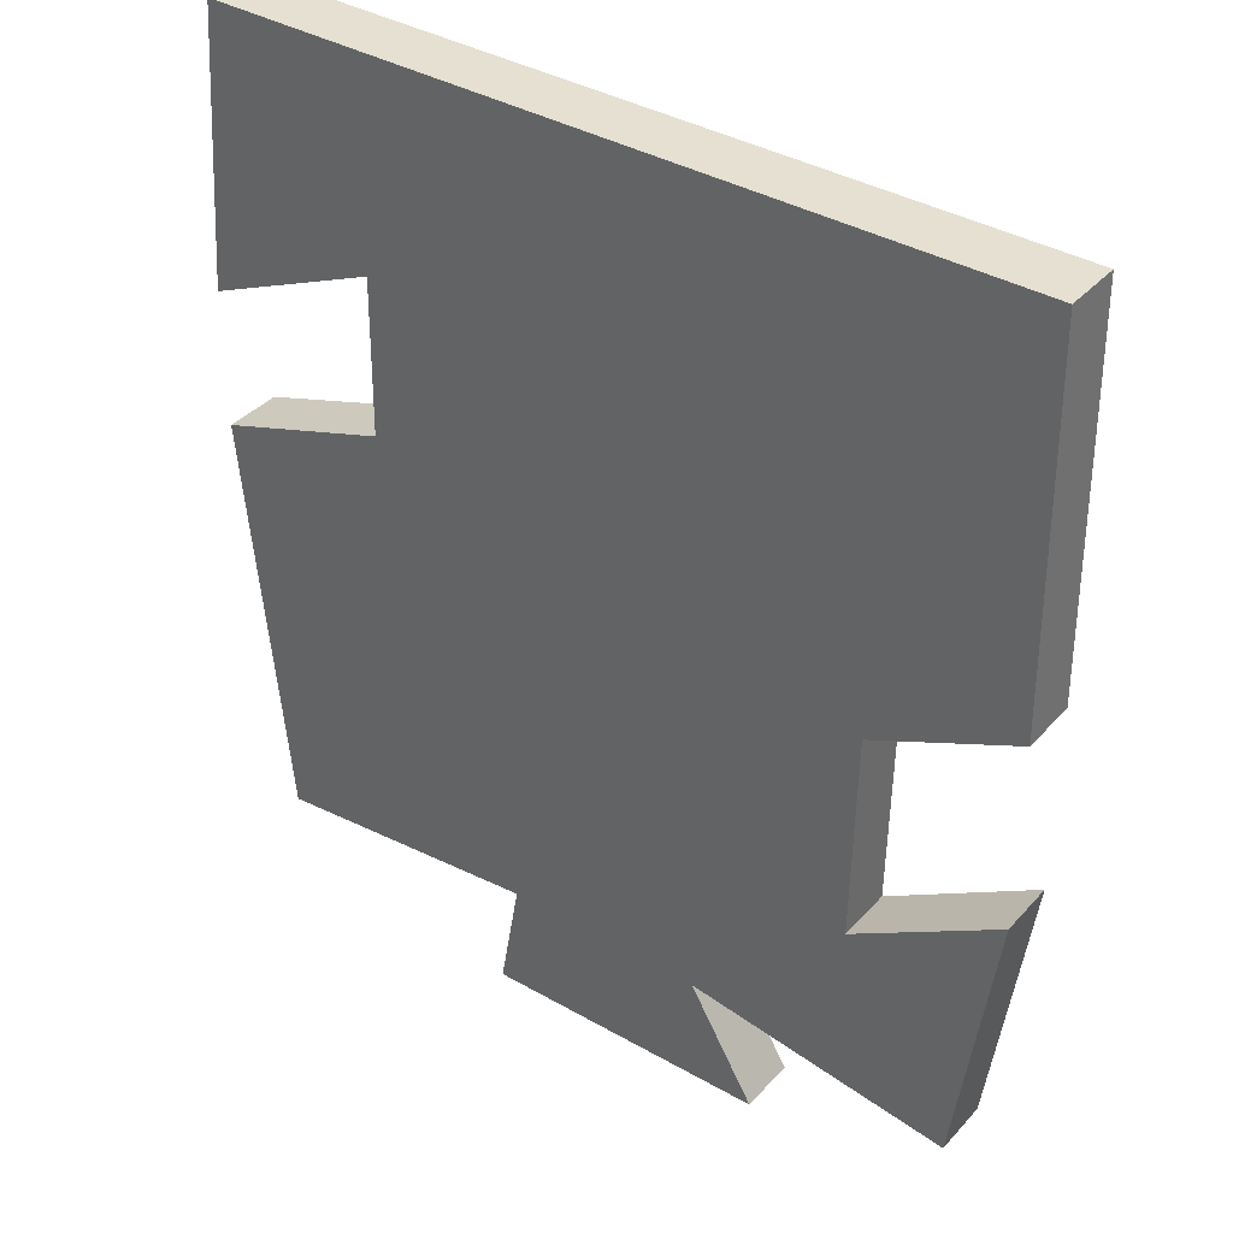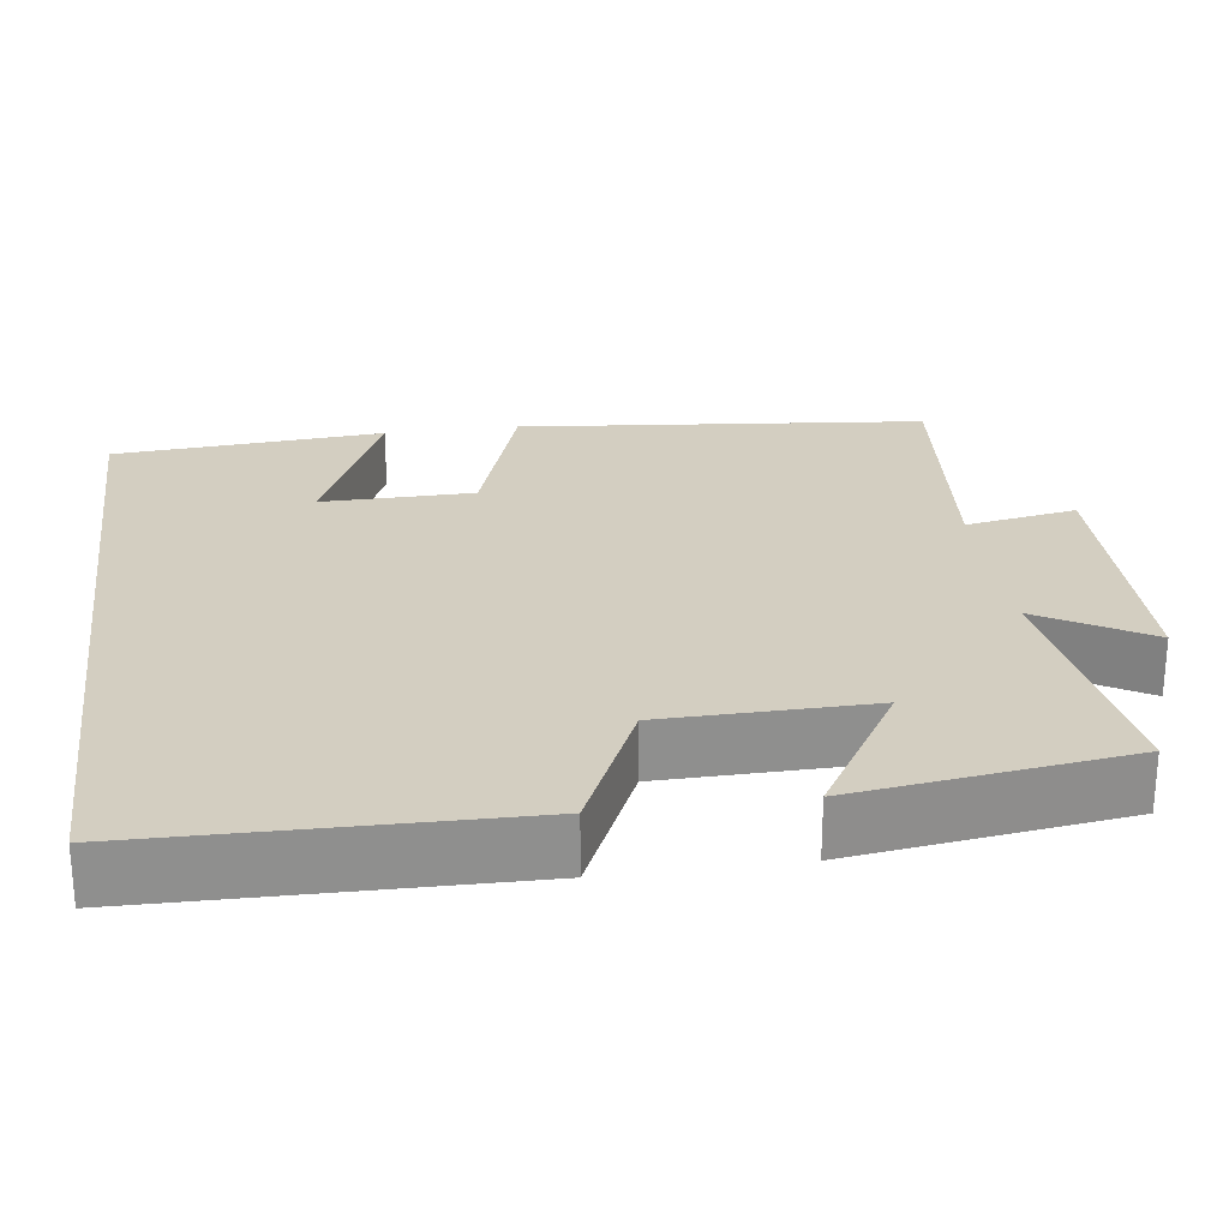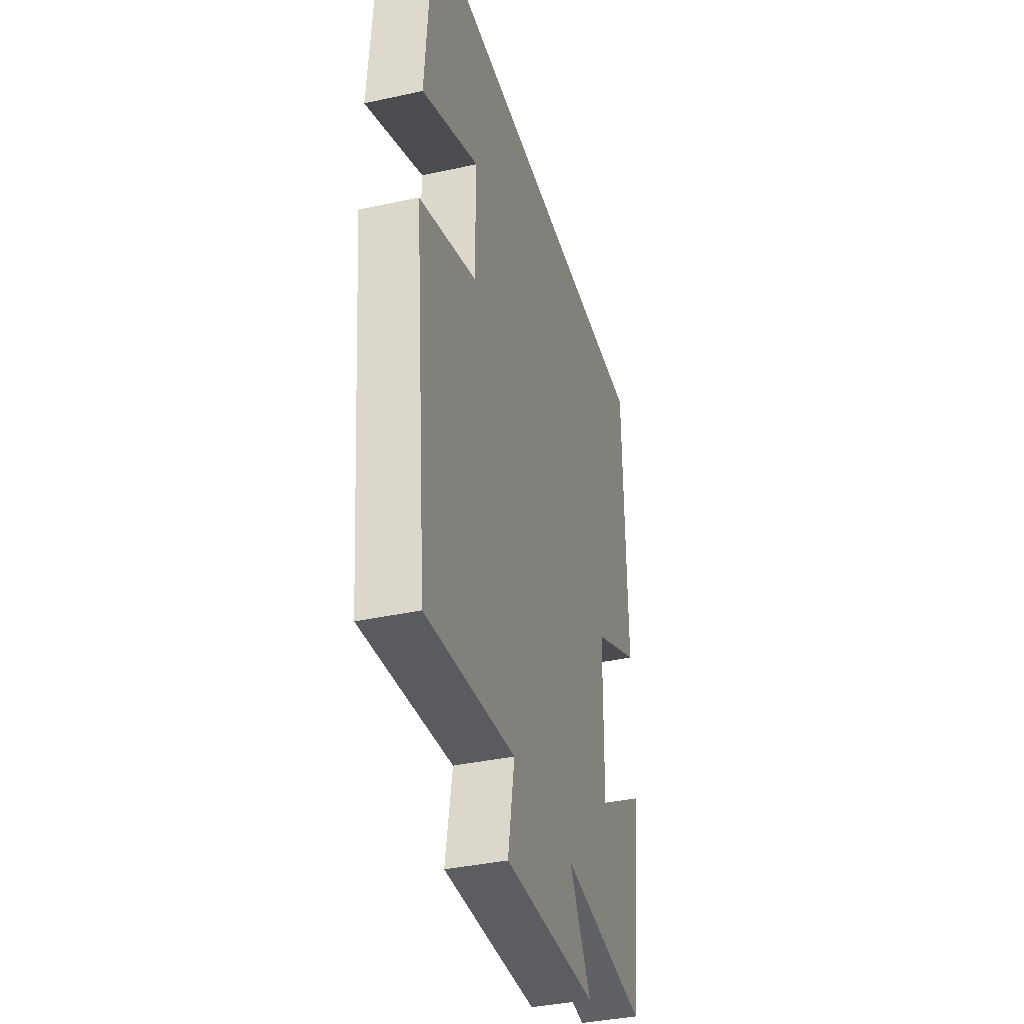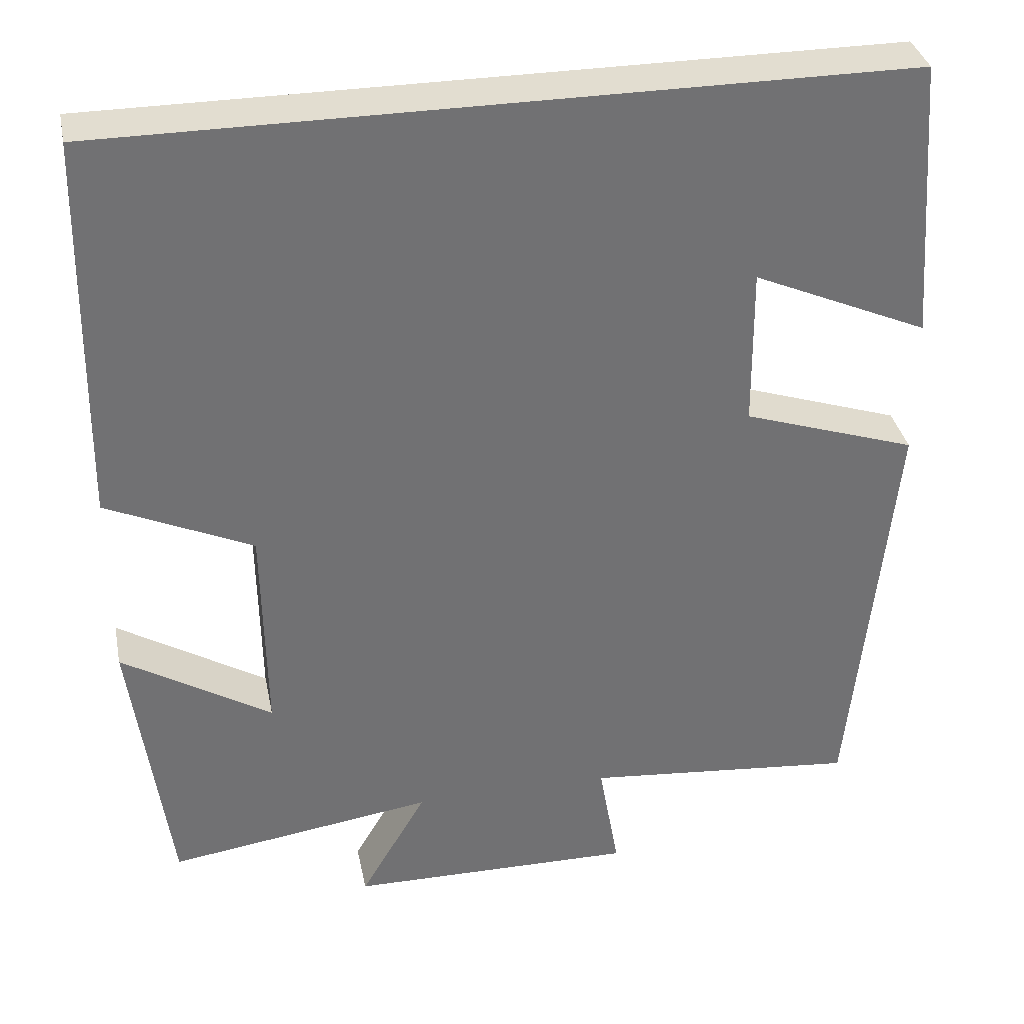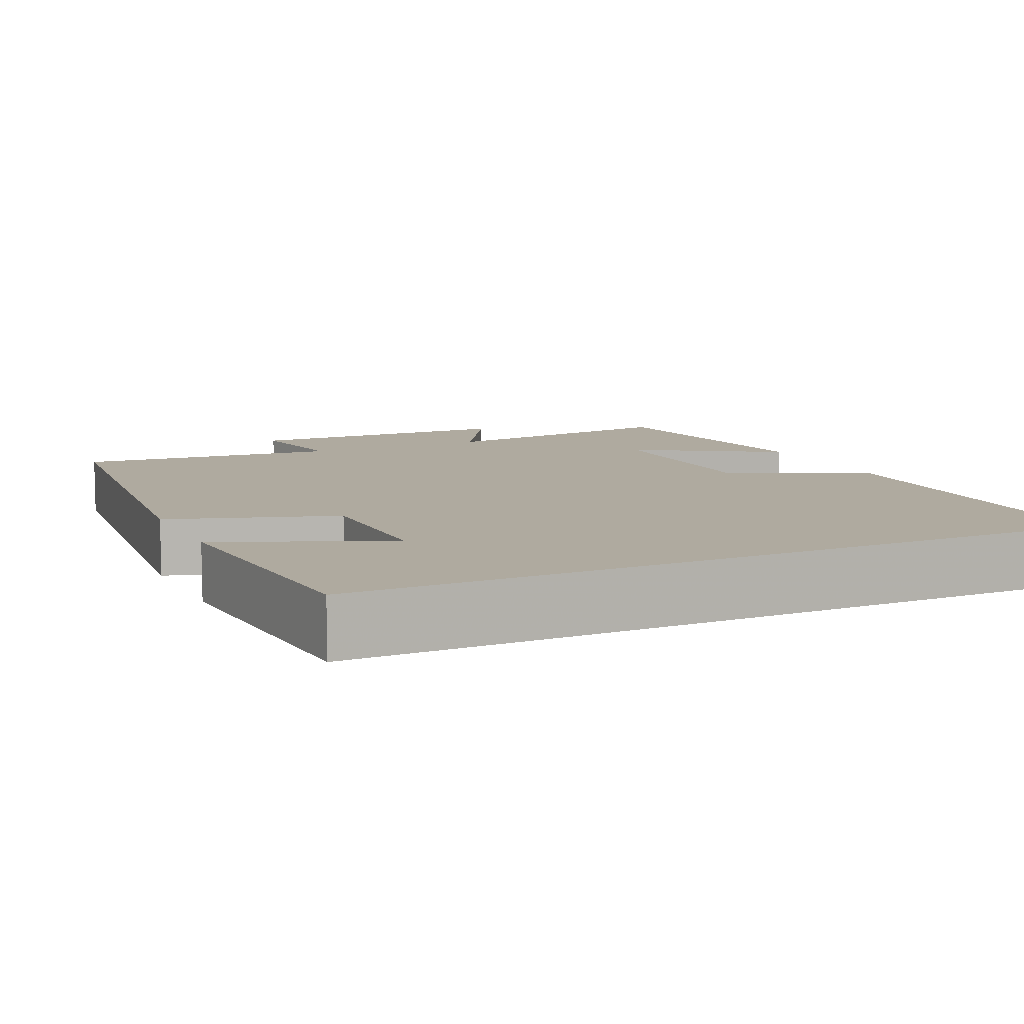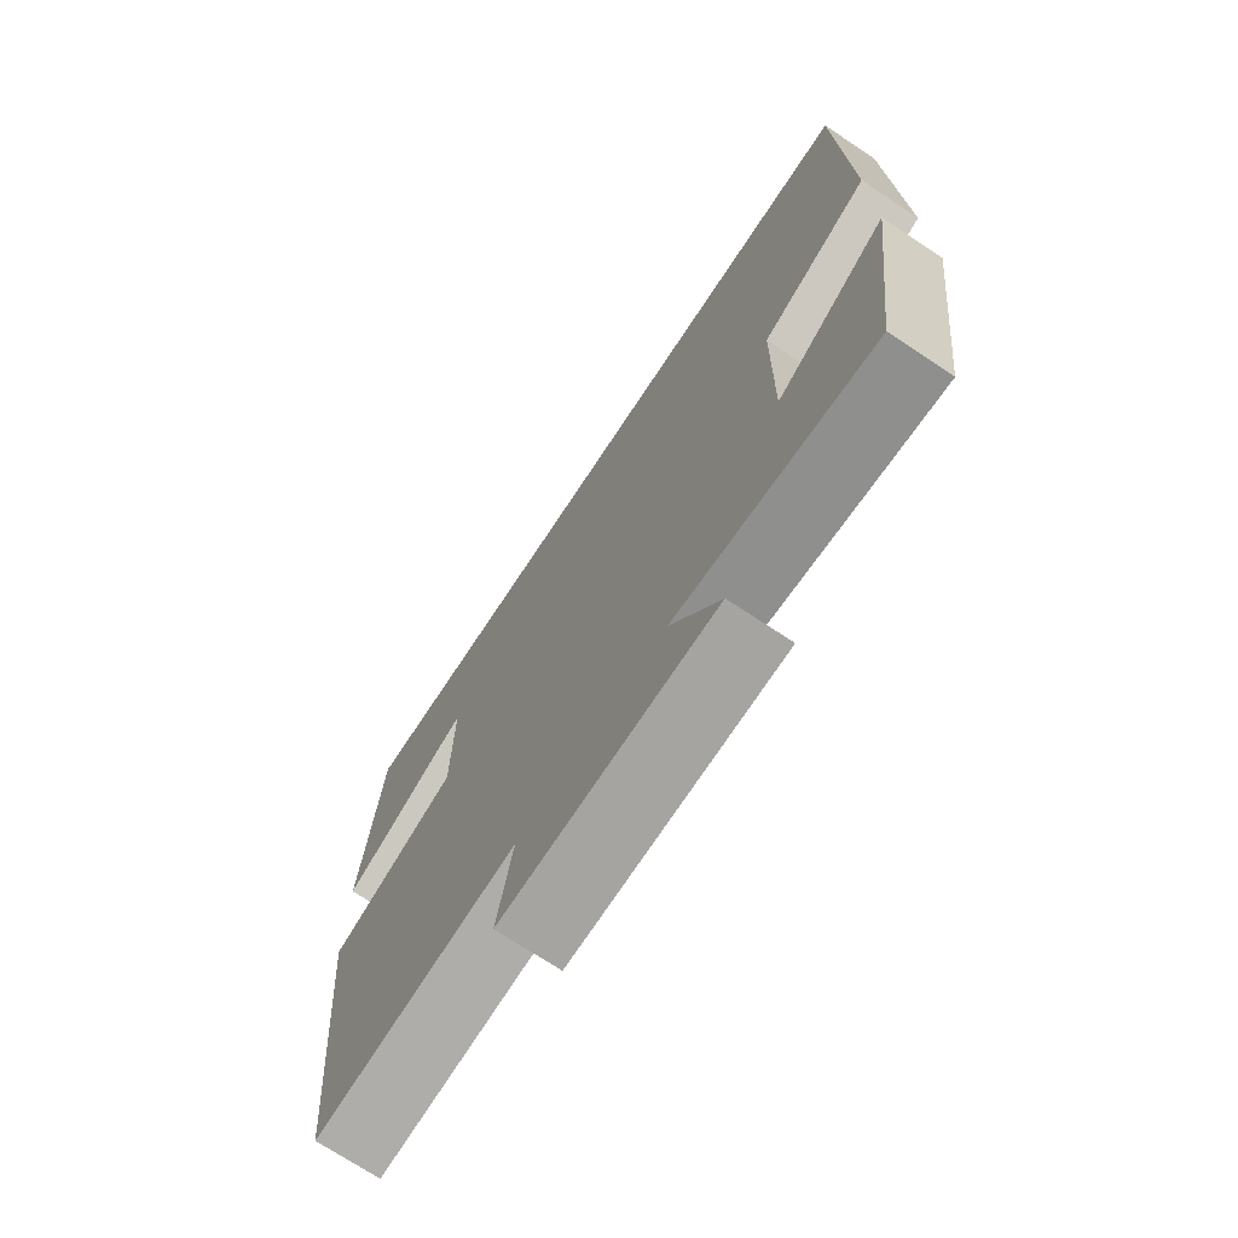
<metadata>
{"format":"obj","ext":"obj","renderer":"f3d","projection":"perspective","resolution":1024,"background":"white","views":[{"elev":37.6,"azim":36.6,"up":"+Z"},{"elev":25.3,"azim":82.3,"up":"+Y"},{"elev":-37.5,"azim":-74.3,"up":"+Z"},{"elev":35.1,"azim":168.6,"up":"+Z"},{"elev":9.5,"azim":-25.0,"up":"+Y"},{"elev":-72.7,"azim":56.5,"up":"+Z"}]}
</metadata>
<code>
v -0.449 0.07 -0.531
v -0.5 0.07 -0.014
v -0.288 0.07 0.056
v -0.286 0.07 0.25
v -0.5 0.07 0.156
v -0.474 0.07 0.5
v 0.492 0.07 0.5
v 0.5 0.07 0.029
v 0.322 0.07 -0.052
v 0.318 0.07 -0.314
v 0.5 0.07 -0.203
v 0.454 0.07 -0.547
v 0.129 0.07 -0.5
v 0.21 0.07 -0.638
v -0.14 0.07 -0.642
v -0.115 0.07 -0.5
v -0.449 0 -0.531
v -0.5 0 -0.014
v -0.288 0 0.056
v -0.286 0 0.25
v -0.5 0 0.156
v -0.474 0 0.5
v 0.492 0 0.5
v 0.5 0 0.029
v 0.322 0 -0.052
v 0.318 0 -0.314
v 0.5 0 -0.203
v 0.454 0 -0.547
v 0.129 0 -0.5
v 0.21 0 -0.638
v -0.14 0 -0.642
v -0.115 0 -0.5
f 13 14 15 16
f 10 11 12 13
f 9 10 13 16
f 6 7 8 9
f 4 5 6
f 4 6 9
f 3 4 9 16
f 1 2 3 16
f 32 31 30 29
f 29 28 27 26
f 32 29 26 25
f 25 24 23 22
f 22 21 20
f 25 22 20
f 32 25 20 19
f 32 19 18 17
f 1 17 18 2
f 2 18 19 3
f 3 19 20 4
f 4 20 21 5
f 5 21 22 6
f 6 22 23 7
f 7 23 24 8
f 8 24 25 9
f 9 25 26 10
f 10 26 27 11
f 11 27 28 12
f 12 28 29 13
f 13 29 30 14
f 14 30 31 15
f 15 31 32 16
f 16 32 17 1

</code>
